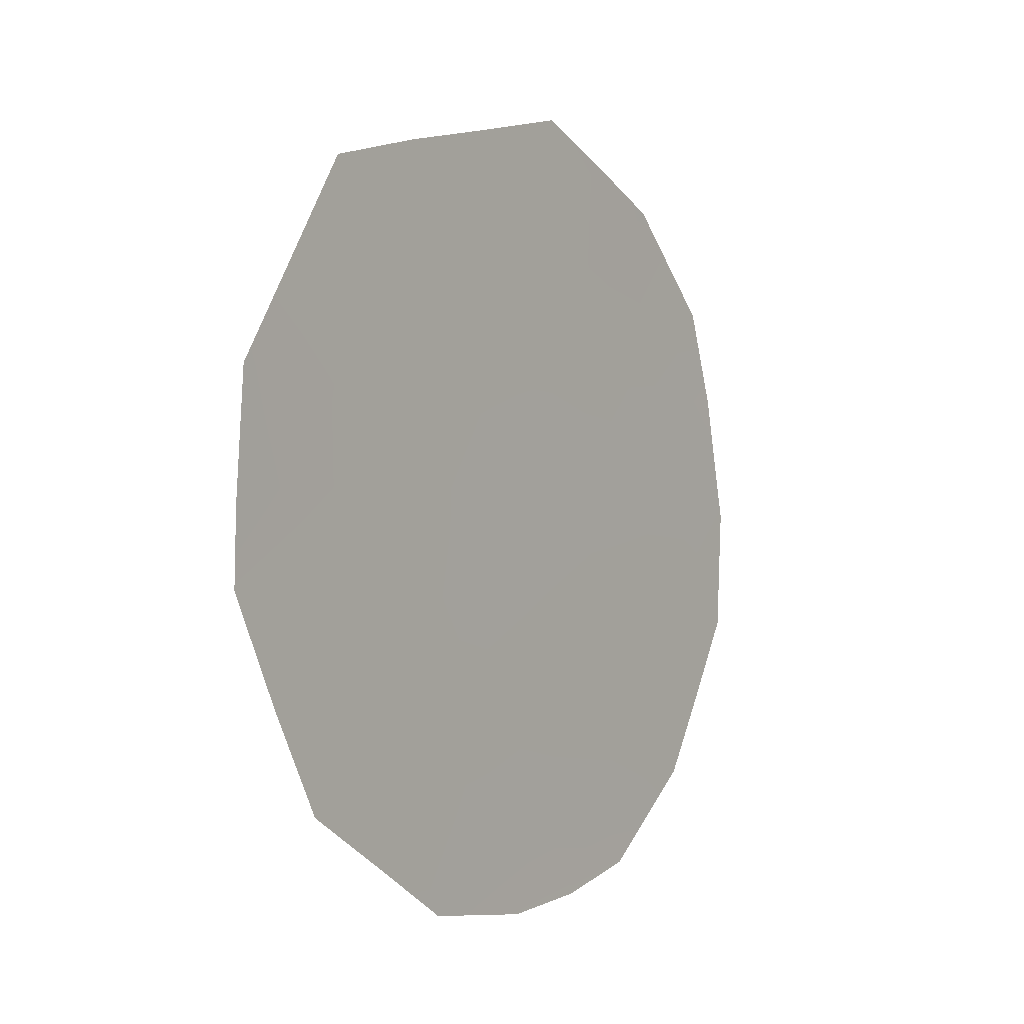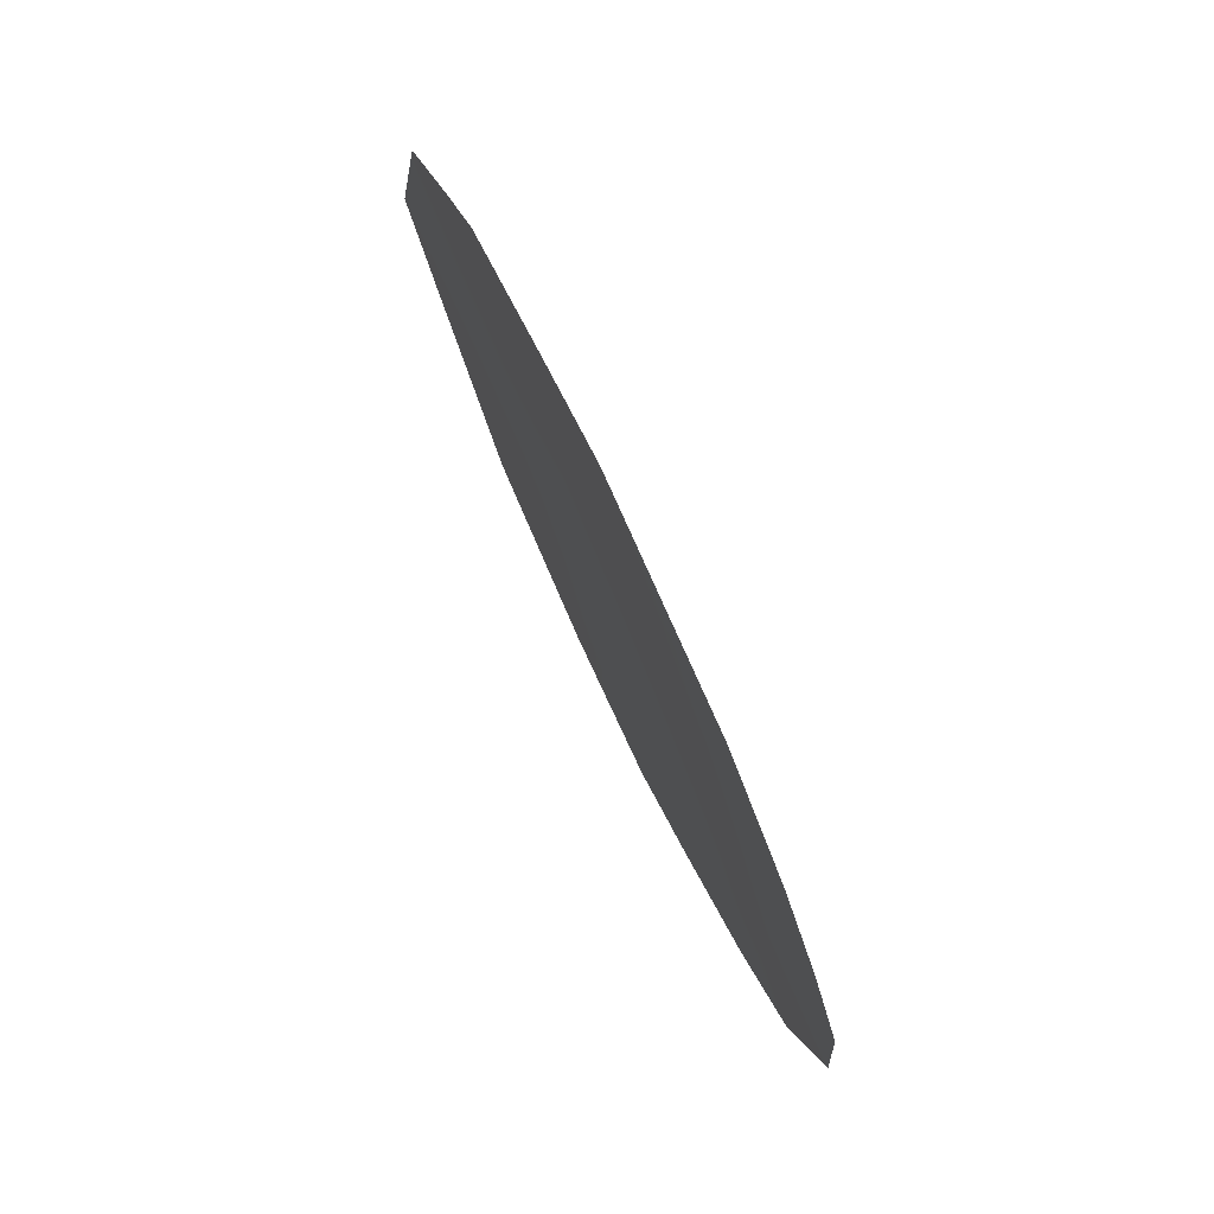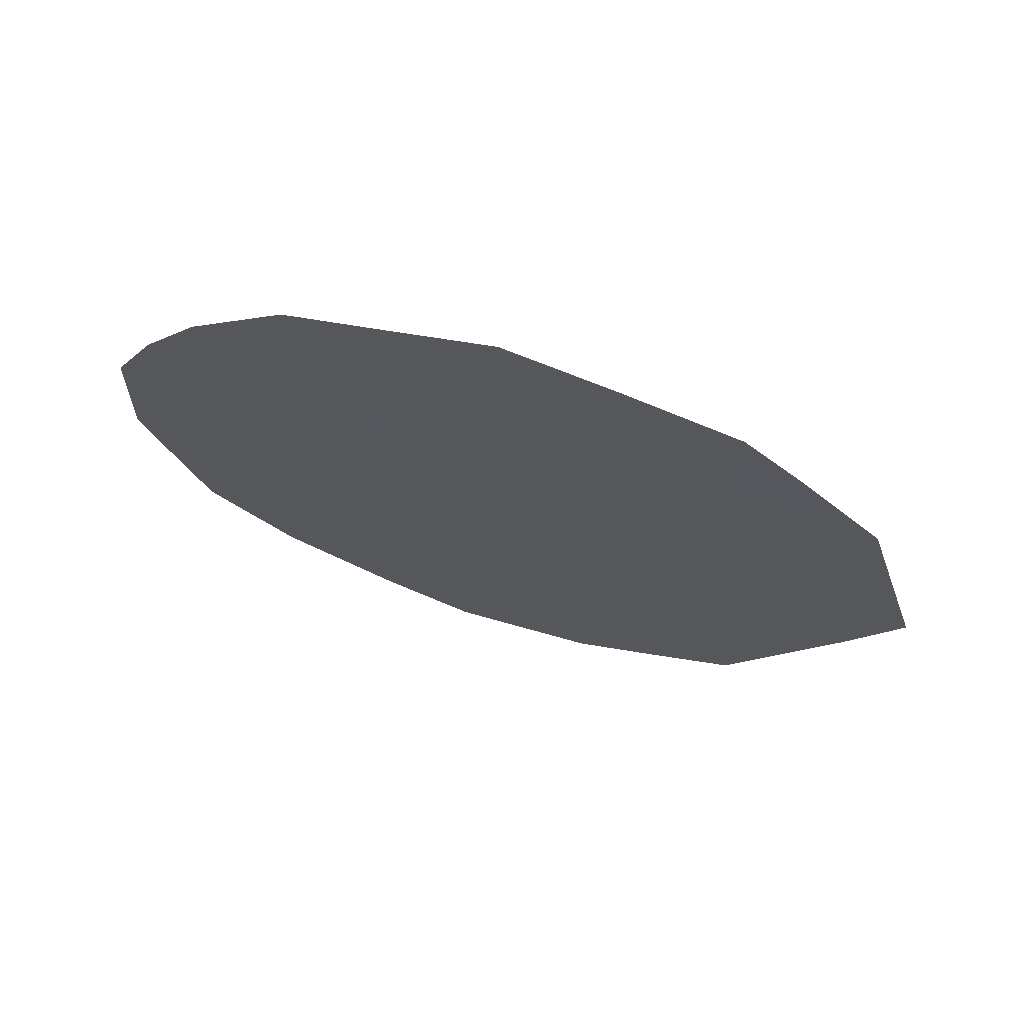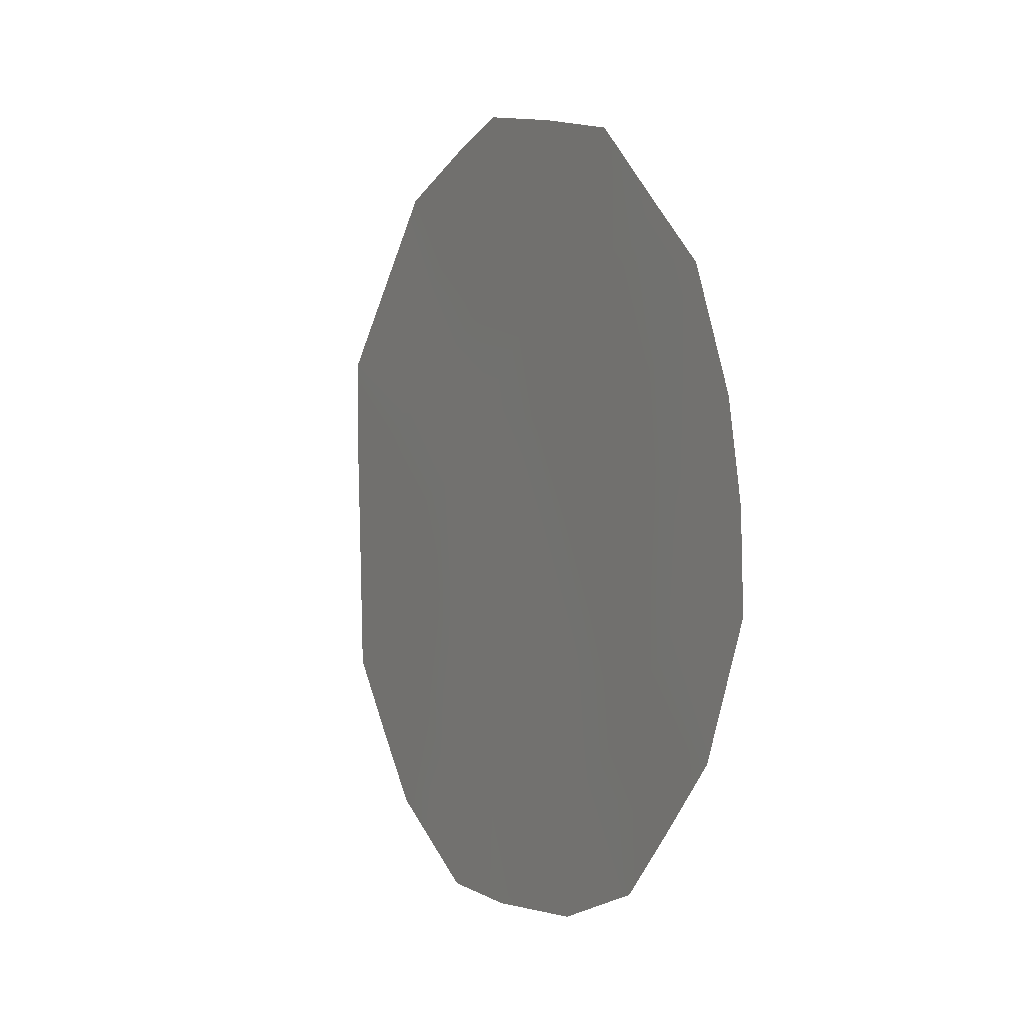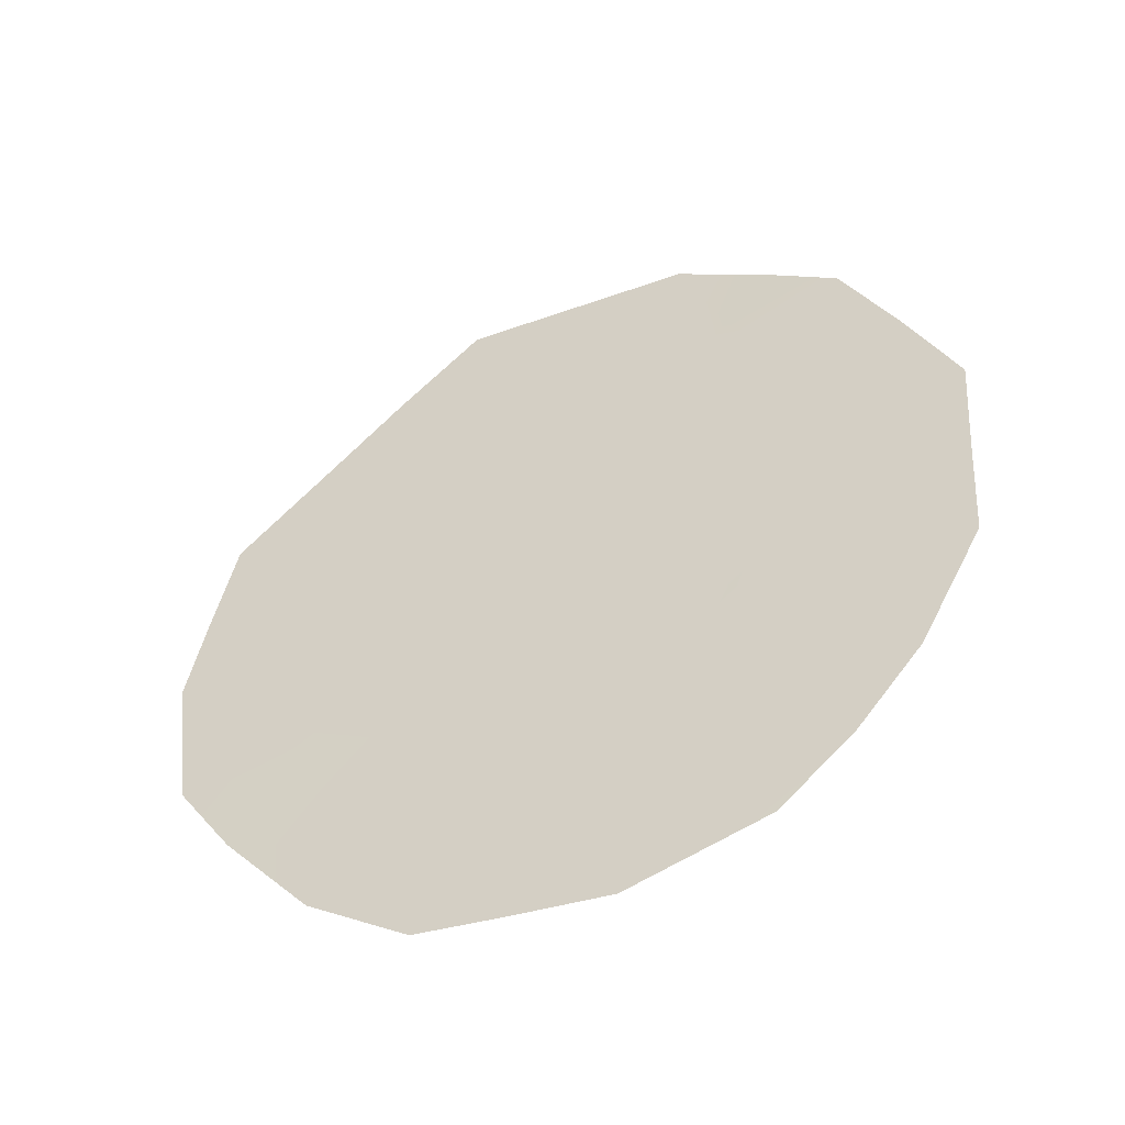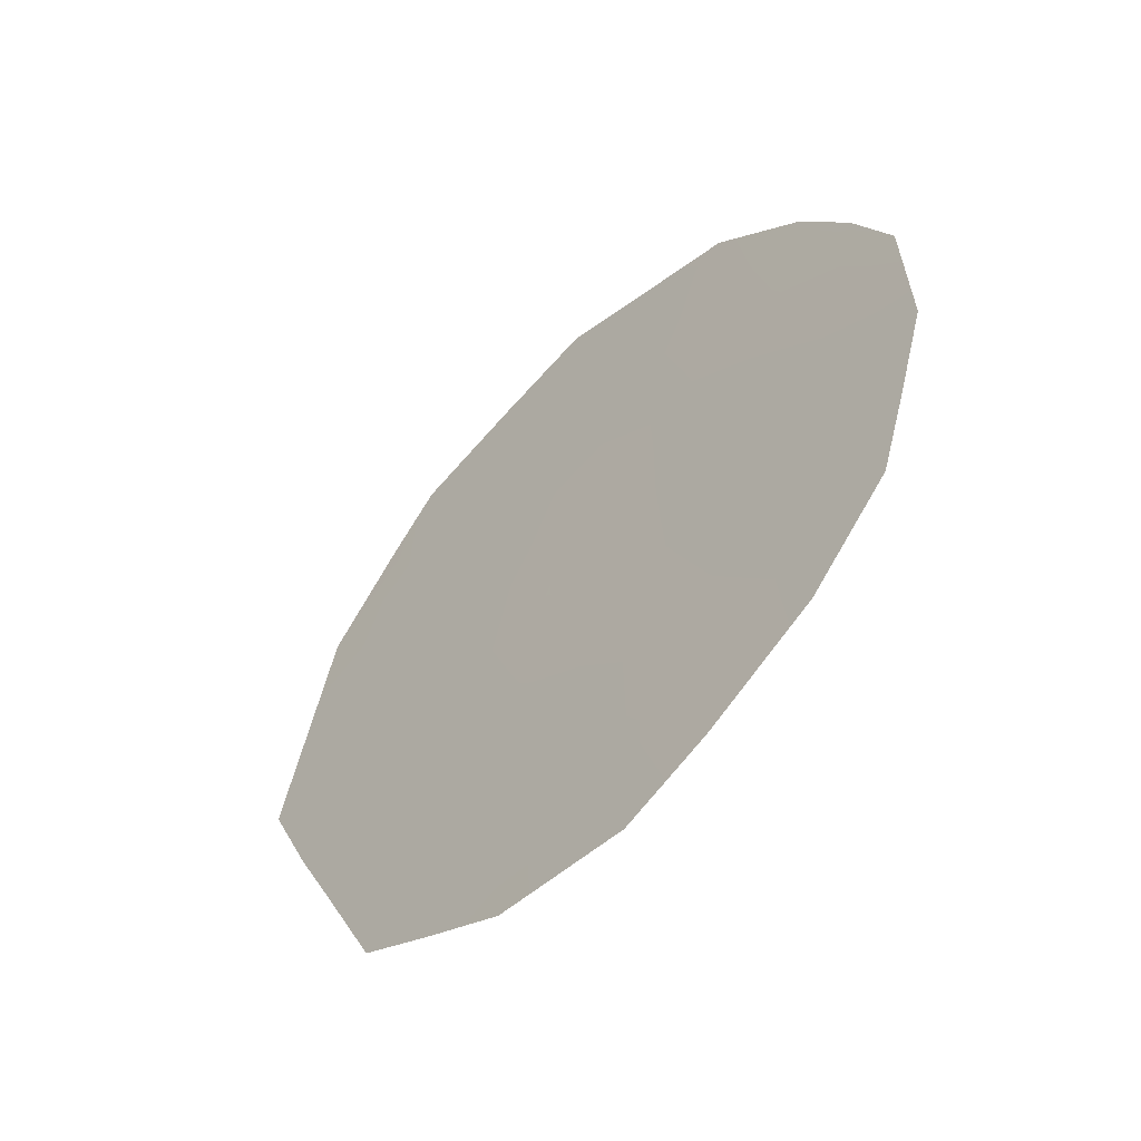
<metadata>
{"format":"obj","ext":"obj","renderer":"f3d","projection":"perspective","resolution":1024,"background":"white","views":[{"elev":47.6,"azim":26.5,"up":"+Y"},{"elev":-16.3,"azim":1.0,"up":"+Y"},{"elev":70.2,"azim":132.1,"up":"+Z"},{"elev":-68.1,"azim":-12.1,"up":"+Y"},{"elev":-77.8,"azim":-63.2,"up":"+Y"},{"elev":-53.7,"azim":-18.8,"up":"+Z"}]}
</metadata>
<code>
v 89.61 86.2 2.571
v 89.06 87.34 4.128
v 89.42 86.53 6.095
v 88.58 88.34 5.692
v 89.98 85.39 4.62
v 88.38 88.8 2.785
v 91.27 82.65 4.056
v 91.24 82.7 5.309
v 91.04 83.17 2.491
v 88.66 88.24 1.651
v 89.32 86.83 0.9318
v 88.01 89.55 4.359
v 90.45 84.3 7.513
v 89.66 85.97 8.058
v 89.88 85.63 0.8288
v 88.58 88.3 7.106
v 88.79 87.83 7.559
v 88.26 89.01 6.339
v 91.07 83.05 6.051
v 90.84 83.51 6.743
v 88.56 88.39 4.26
v 88.37 88.82 3.644
v 88.74 88.02 3.368
v 88.82 87.83 4.997
v 88.41 88.7 5.004
v 90.92 83.38 5.01
v 90.56 84.2 2.266
v 90.7 83.9 1.74
v 89.55 86.23 7.018
v 89.08 87.23 6.803
v 90.46 84.36 4.826
v 90.64 83.94 5.847
v 90.18 84.93 5.648
v 90.26 84.81 3.785
v 89 87.51 1.27
v 89.27 86.94 1.99
v 89.17 87.13 3.023
v 88.86 87.79 2.368
v 89.52 86.36 4.391
v 89.79 85.81 3.576
v 89.71 85.94 5.386
v 89.25 86.9 5.137
v 90.1 85.05 7.754
v 88.99 87.44 5.853
v 89.64 86.15 1.645
v 90.09 85.18 2.792
v 89.24 86.87 7.479
v 89.23 86.89 7.831
v 91.15 82.92 3.239
v 89.88 85.53 6.356
v 88.72 88.02 6.523
v 88.17 89.2 5.617
v 88.22 89.14 3.471
v 90.25 84.87 1.167
v 90.75 83.75 3.914
v 90.02 85.22 7.226
v 90.36 84.53 6.581
v 89.98 85.41 1.891
v 89.42 86.59 3.527
v 90.63 84.03 2.999
f 21 22 23
f 21 24 25
f 29 47 30
f 31 32 33
f 31 34 55
f 39 41 42
f 56 13 43
f 51 44 30
f 24 42 44
f 1 36 45
f 51 17 16
f 46 1 58
f 47 14 48
f 29 50 56
f 33 50 41
f 34 40 46
f 4 51 18
f 25 4 52
f 6 22 53
f 58 54 27
f 26 8 19
f 57 20 13
f 2 21 23
f 21 12 22
f 23 22 6
f 12 21 25
f 21 2 24
f 25 24 4
f 26 7 8
f 3 29 30
f 29 14 47
f 55 7 26
f 5 31 33
f 31 26 32
f 33 32 57
f 26 31 55
f 31 5 34
f 36 38 35
f 36 35 11
f 1 37 36
f 37 2 23
f 38 10 35
f 5 39 40
f 39 2 59
f 40 59 1
f 2 39 42
f 39 5 41
f 42 41 3
f 43 14 56
f 51 4 44
f 30 44 3
f 4 24 44
f 24 2 42
f 44 42 3
f 36 11 45
f 15 45 11
f 27 46 58
f 58 45 15
f 30 47 17
f 48 17 47
f 60 9 49
f 55 49 7
f 14 29 56
f 29 3 50
f 13 56 57
f 5 33 41
f 41 50 3
f 60 34 46
f 34 5 40
f 46 40 1
f 17 51 30
f 51 16 18
f 18 52 4
f 52 12 25
f 53 22 12
f 60 46 27
f 58 15 54
f 27 54 28
f 32 19 20
f 19 32 26
f 57 32 20
f 55 34 60
f 56 50 57
f 33 57 50
f 10 38 6
f 38 23 6
f 37 23 38
f 58 1 45
f 36 37 38
f 39 59 40
f 60 49 55
f 59 2 37
f 59 37 1
f 27 28 9
f 60 27 9

</code>
